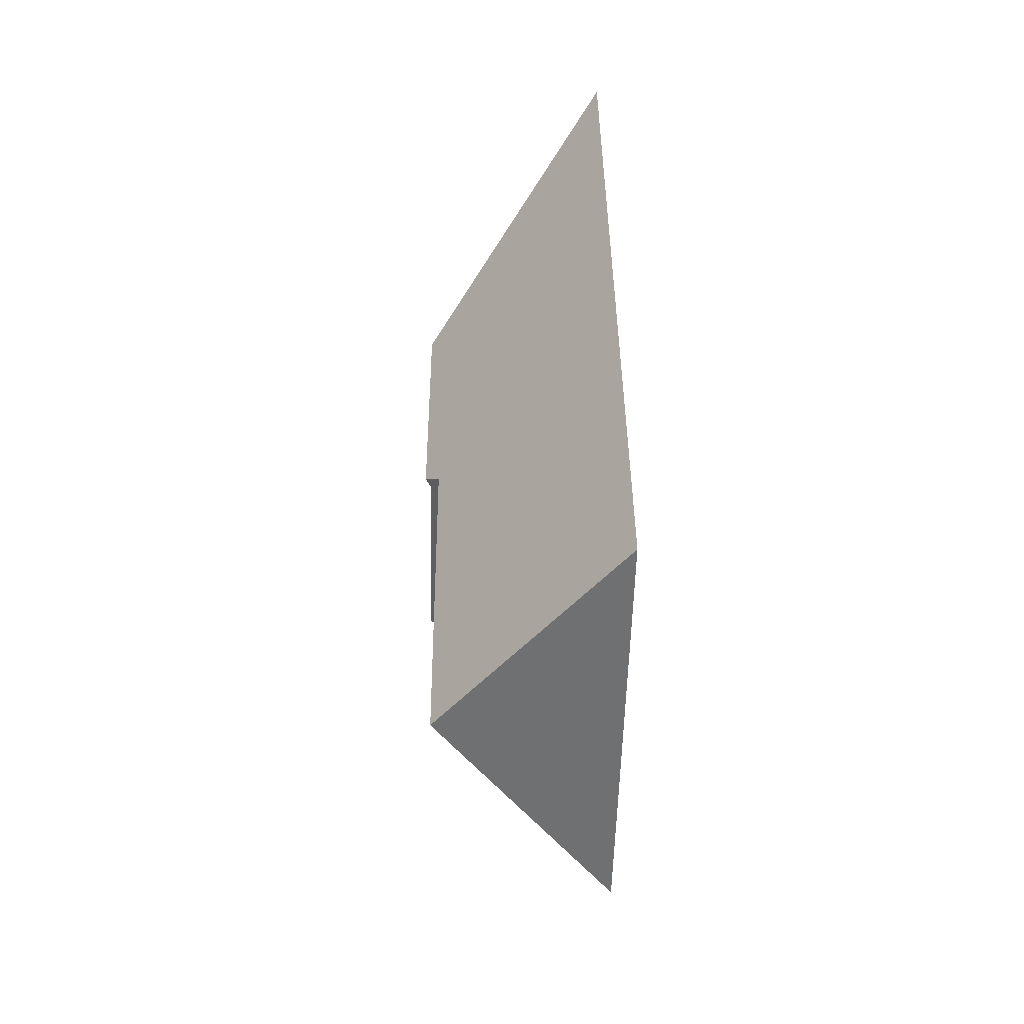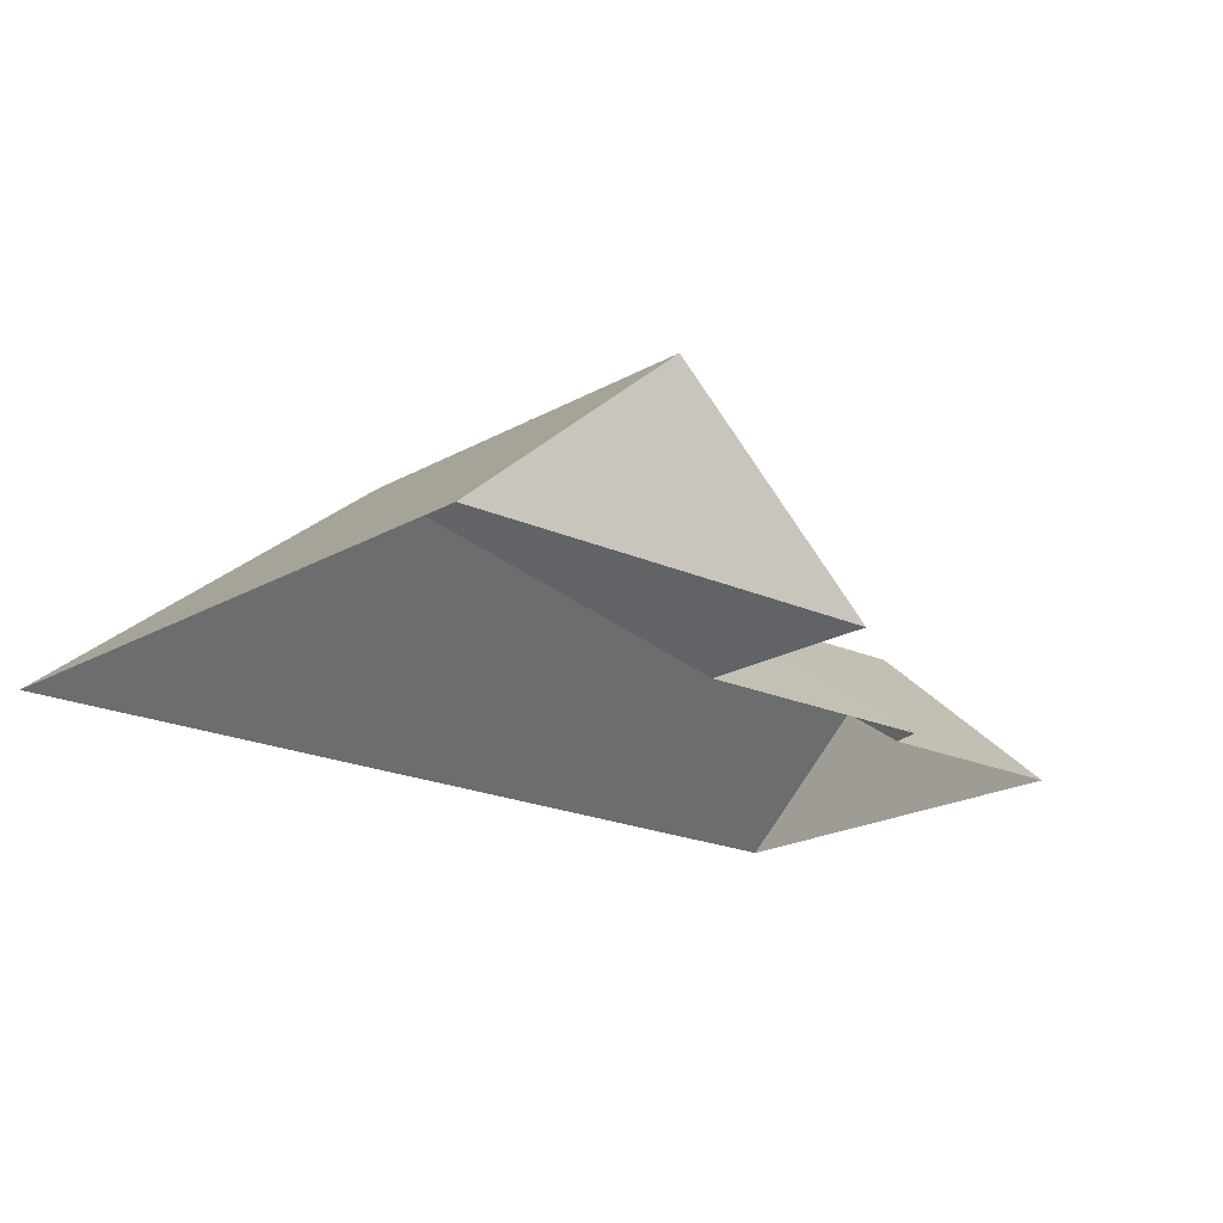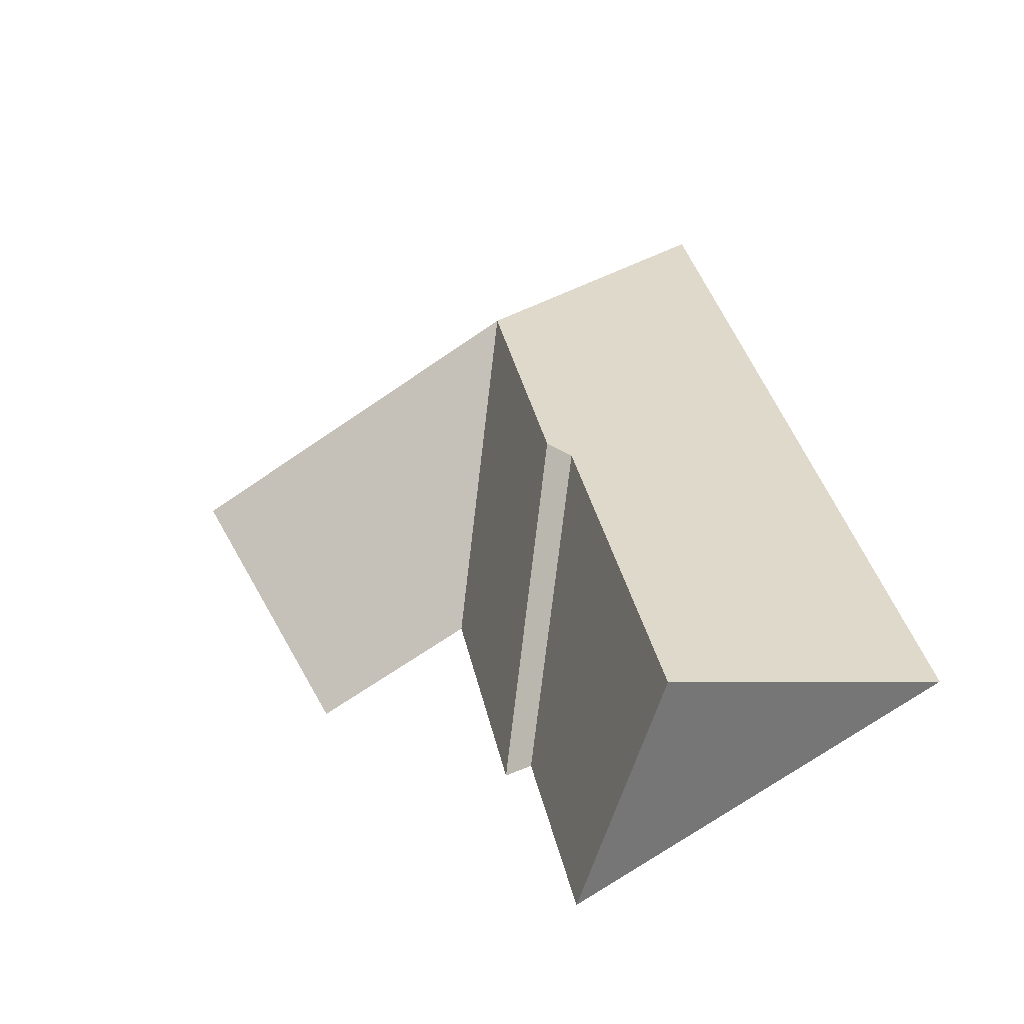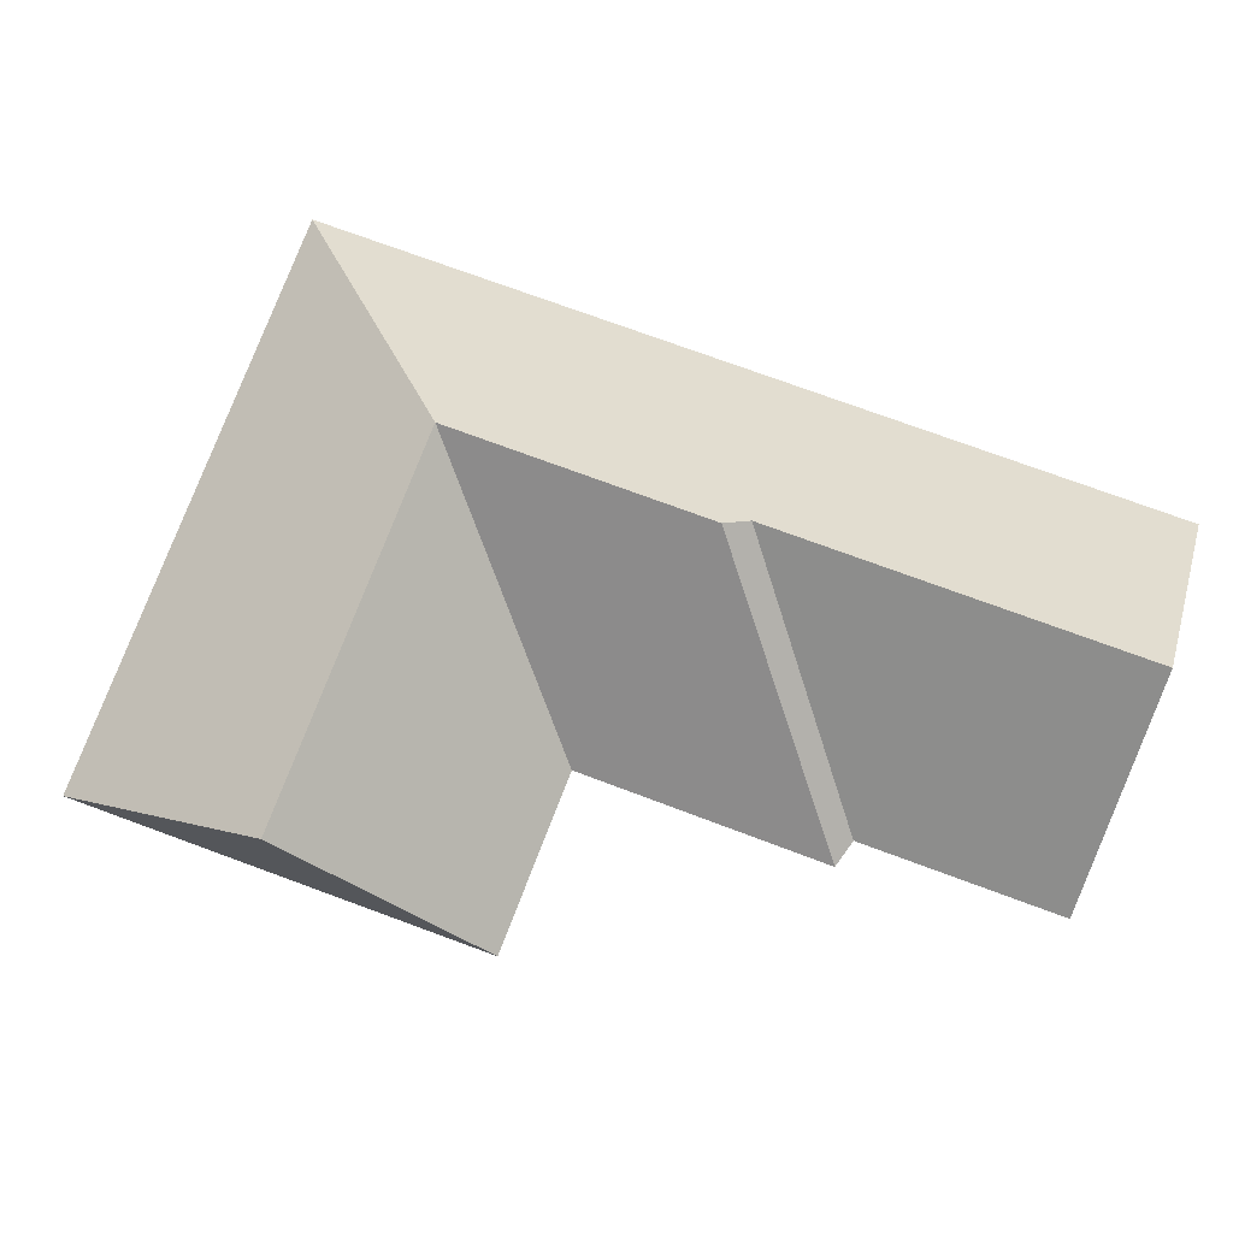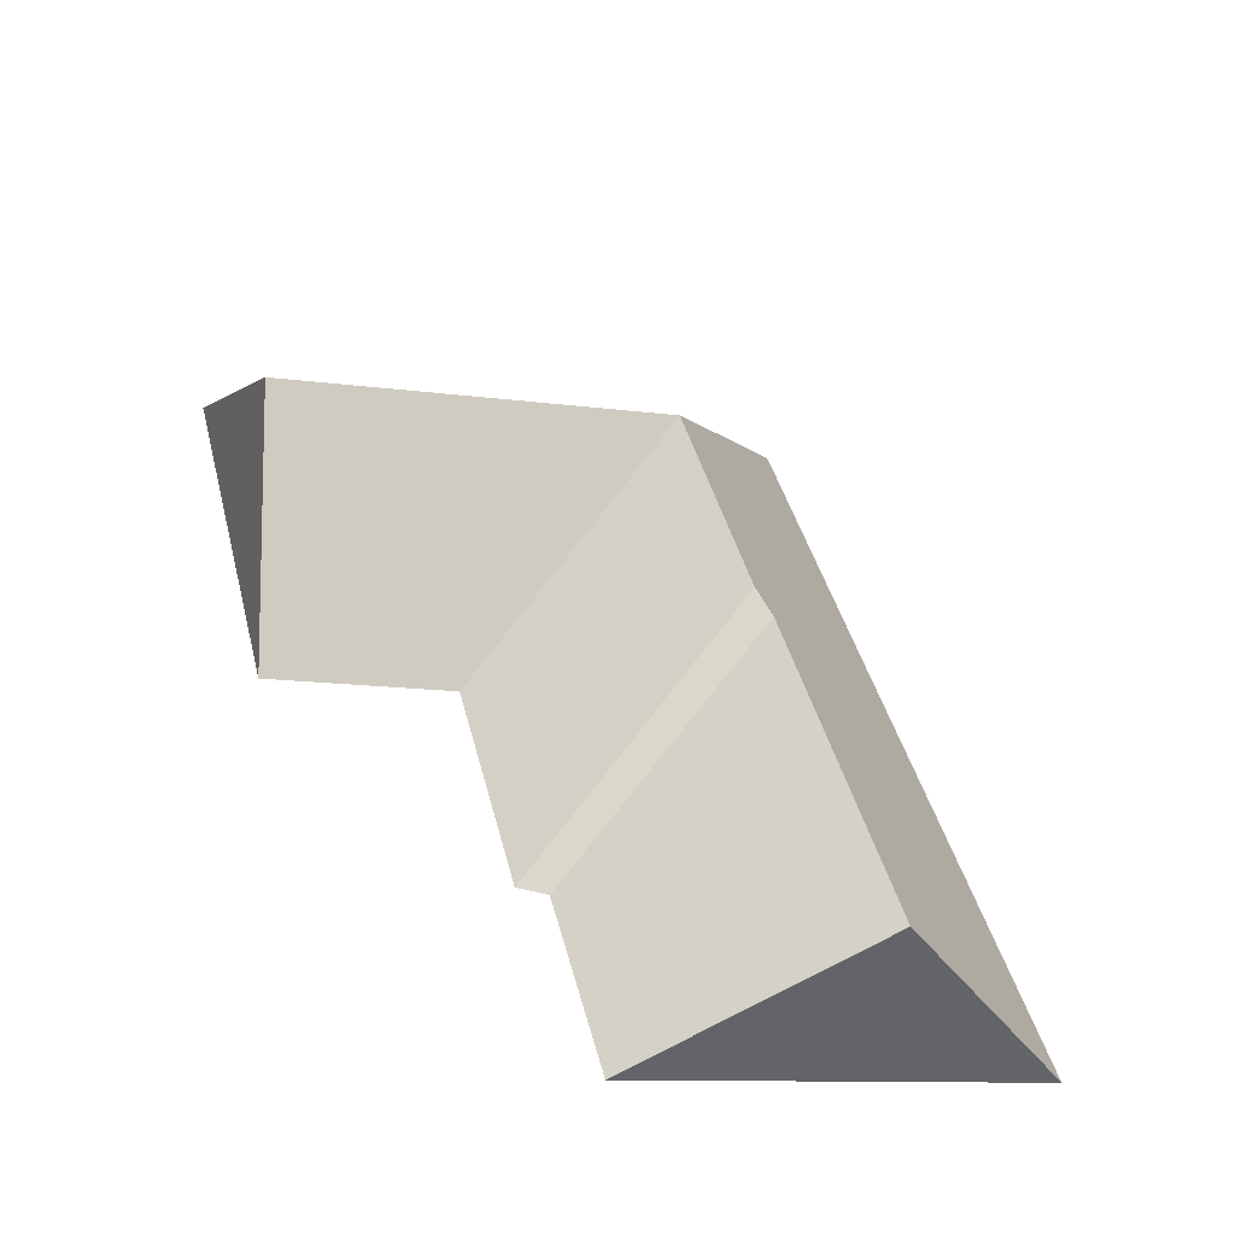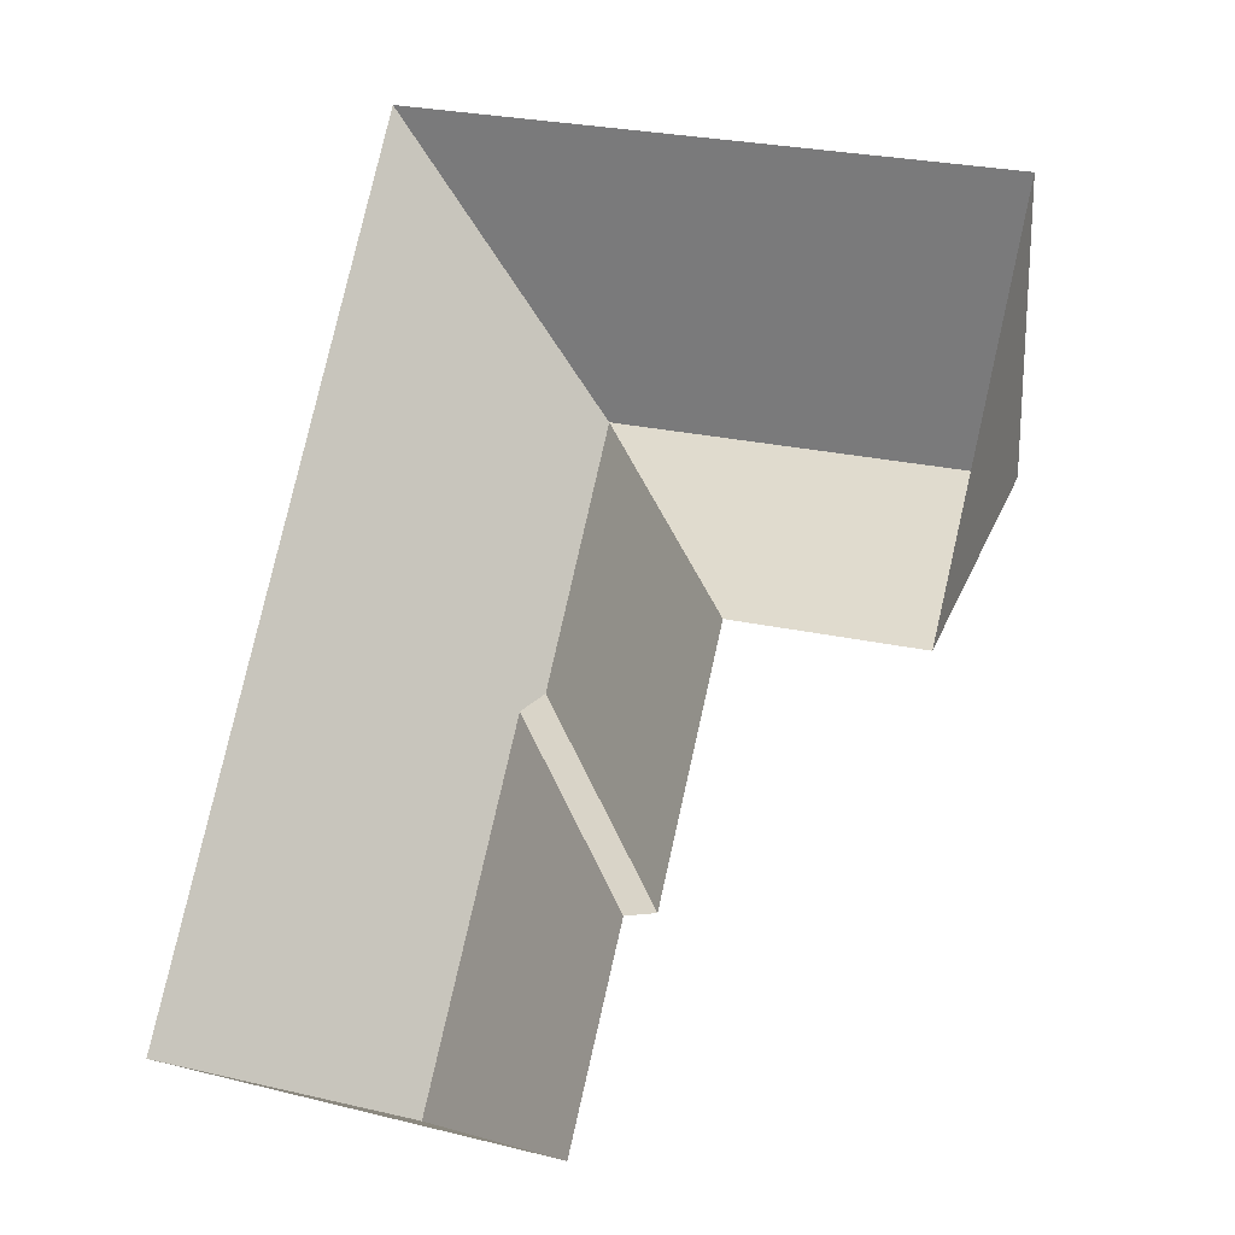
<metadata>
{"format":"obj","ext":"obj","renderer":"f3d","projection":"perspective","resolution":1024,"background":"white","views":[{"elev":-41.1,"azim":-91.8,"up":"+Z"},{"elev":-18.8,"azim":62.0,"up":"+Y"},{"elev":-49.2,"azim":-148.5,"up":"+Z"},{"elev":74.1,"azim":123.9,"up":"+Y"},{"elev":-54.3,"azim":165.3,"up":"+Z"},{"elev":-14.3,"azim":17.3,"up":"+Z"}]}
</metadata>
<code>
o BK39_500_012028_0004_roof
v 319.7 75 -72.43
v 95.49 75 -17.88
v 300 143.8 -153.5
v 153.5 144.7 -118.9
v 213.8 75 -213.5
v 281.7 75 -229
v 129.9 145 -217.5
v 122 139.8 -224.6
v 191.6 75 -307.7
v 180.3 75 -308.1
v 15.13 75 -348.6
v 161.9 75 -384.2
v 87.72 139.9 -366.2
v 319.7 0 -72.43
v 95.49 0 -17.88
v 15.13 0 -348.6
v 161.9 0 -384.2
v 180.3 0 -308.1
v 191.6 0 -307.7
v 213.8 0 -213.5
v 281.7 0 -229
f 2 4 3 1
f 2 11 13 8 7 4
f 7 9 5 4
f 4 3 6 5
f 7 8 10 9
f 8 13 12 10
f 11 13 12
f 6 3 1

</code>
